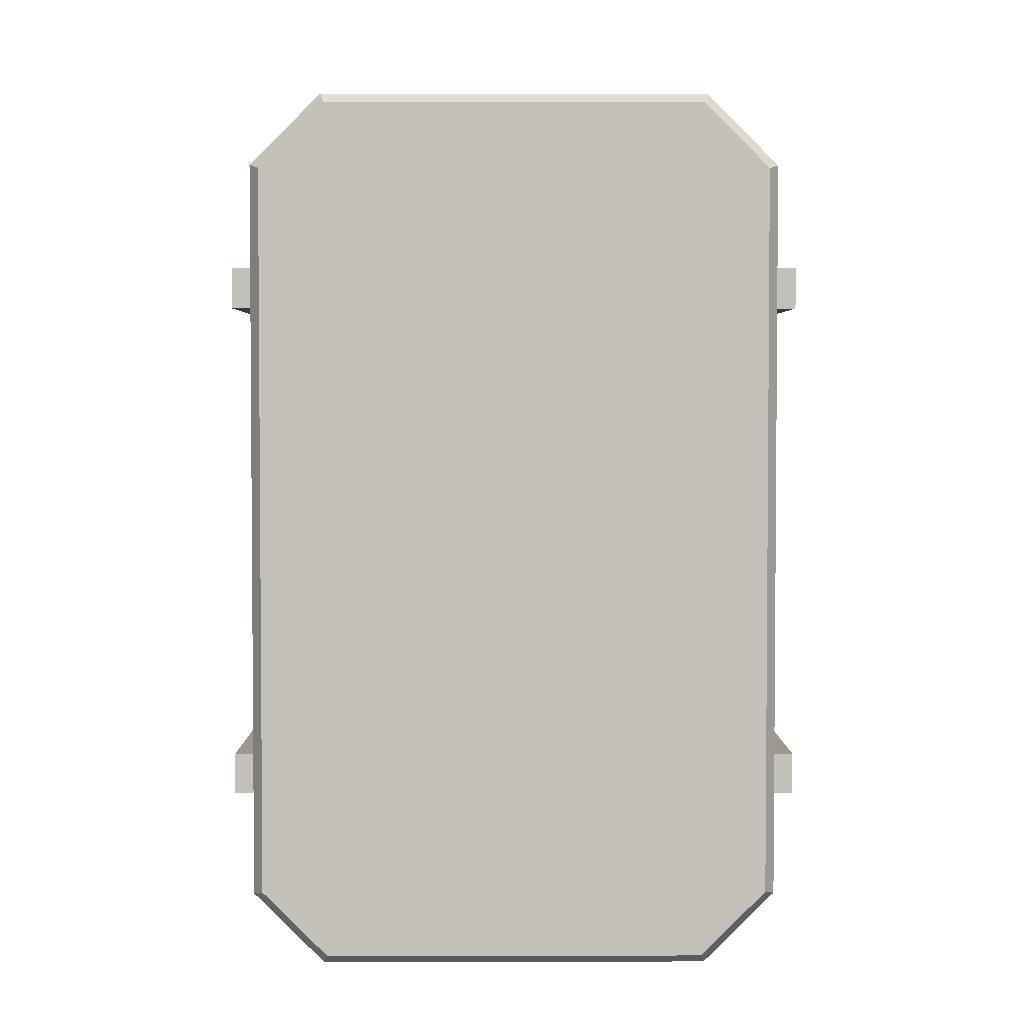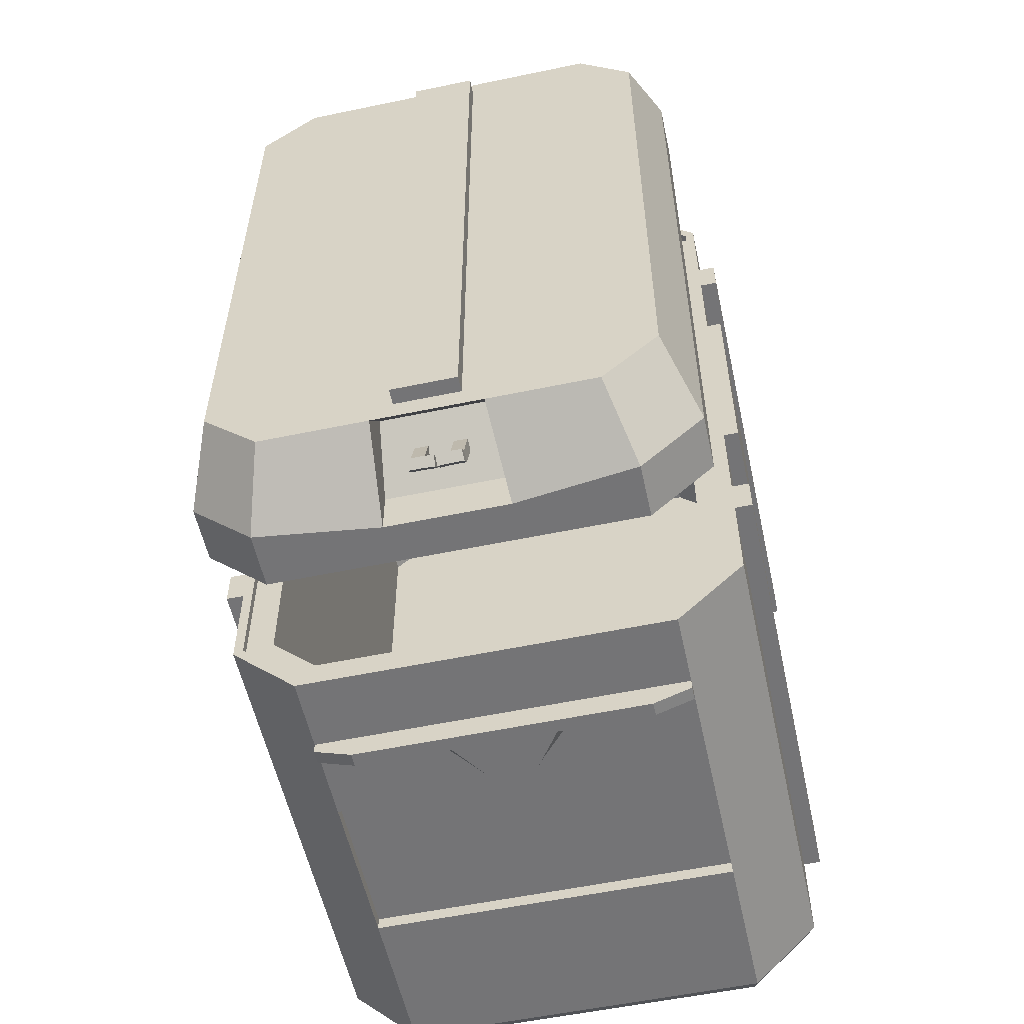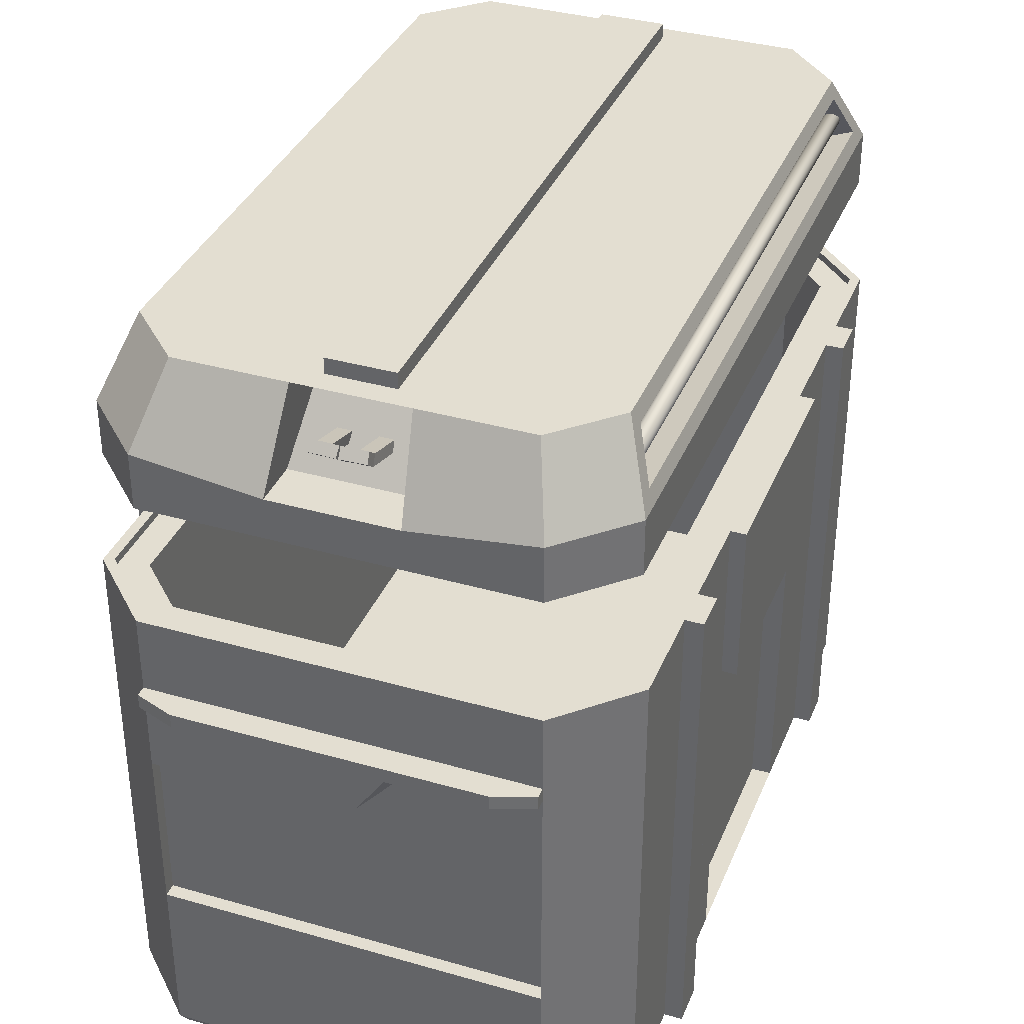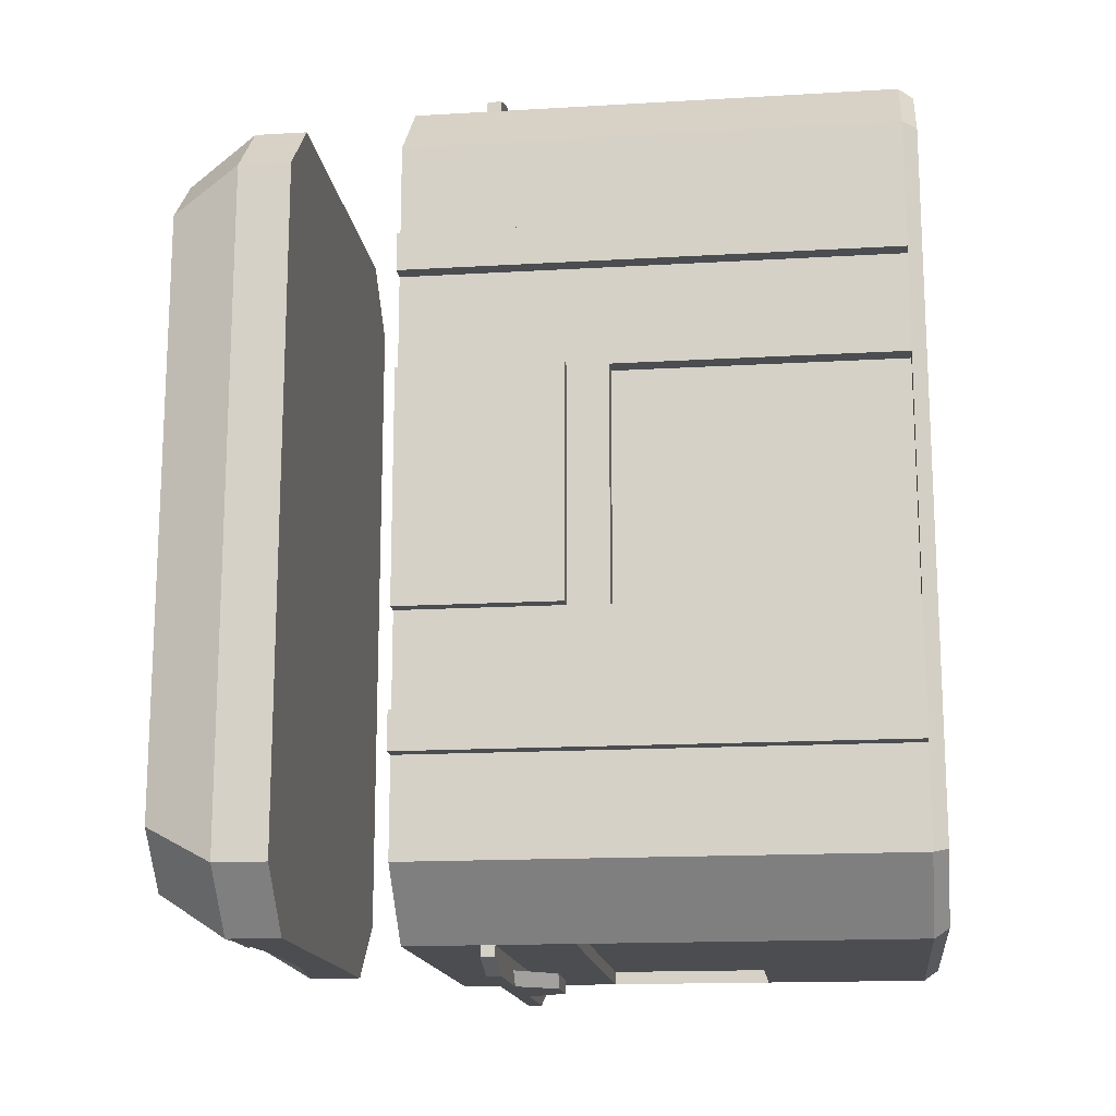
<metadata>
{"format":"obj","ext":"obj","renderer":"f3d","projection":"perspective","resolution":1024,"background":"white","views":[{"elev":3.1,"azim":-0.3,"up":"+Z"},{"elev":-56.3,"azim":-167.7,"up":"+Z"},{"elev":36.0,"azim":20.6,"up":"+Y"},{"elev":-15.8,"azim":-83.0,"up":"+Z"}]}
</metadata>
<code>
o Cylinder3
v 0.6623 2.018 -0.9459
v 0.6604 2.027 -0.946
v 0.6552 2.035 -0.9461
v 0.6473 2.041 -0.9462
v 0.638 2.042 -0.9462
v 0.6287 2.041 -0.9462
v 0.6209 2.035 -0.9461
v 0.6156 2.027 -0.946
v 0.6138 2.018 -0.9459
v 0.6156 2.009 -0.9457
v 0.6209 2.001 -0.9456
v 0.6287 1.996 -0.9456
v 0.638 1.994 -0.9455
v 0.6473 1.996 -0.9456
v 0.6552 2.001 -0.9456
v 0.6604 2.009 -0.9457
v 0.6623 2.018 0.9459
v 0.6604 2.027 0.9457
v 0.6552 2.035 0.9456
v 0.6473 2.041 0.9456
v 0.638 2.042 0.9455
v 0.6287 2.041 0.9456
v 0.6209 2.035 0.9456
v 0.6156 2.027 0.9457
v 0.6138 2.018 0.9459
v 0.6156 2.009 0.946
v 0.6209 2.001 0.9461
v 0.6287 1.996 0.9462
v 0.638 1.994 0.9462
v 0.6473 1.996 0.9462
v 0.6552 2.001 0.9461
v 0.6604 2.009 0.946
g Cylinder3_Cylinder3_auv
f 1 16 15 14 13 12 11 10 9 8 7 6 5 4 3 2
f 1 17 32 16
f 2 18 17 1
f 3 19 18 2
f 4 20 19 3
f 5 21 20 4
f 6 22 21 5
f 7 23 22 6
f 8 24 23 7
f 9 25 24 8
f 10 26 25 9
f 11 27 26 10
f 12 28 27 11
f 13 29 28 12
f 14 30 29 13
f 15 31 30 14
f 16 32 31 15
f 18 19 20 21 22 23 24 25 26 27 28 29 30 31 32 17
o Cube1_extract2
v -0.714 1.775 -1.021
v -0.5314 1.775 -1.204
v -0.714 1.775 1.021
v -0.5314 1.775 1.204
v 0.5314 1.775 -1.204
v 0.714 1.775 -1.021
v 0.714 1.775 1.021
v 0.5314 1.775 1.204
v -0.714 1.934 -1.021
v -0.714 1.934 1.021
v -0.5314 1.934 1.204
v 0.5314 1.934 1.204
v 0.714 1.934 1.021
v 0.714 1.934 -1.021
v 0.5314 1.934 -1.204
v -0.5314 1.934 -1.204
v -0.634 2.144 -0.9068
v -0.634 2.144 0.9068
v -0.4718 2.144 1.069
v 0.4718 2.144 1.069
v 0.634 2.144 0.9068
v 0.634 2.144 -0.9068
v 0.4718 2.144 -1.069
v -0.4718 2.144 -1.069
v -0.1771 1.775 -1.204
v 0.1771 1.775 -1.204
v -0.1771 1.775 1.204
v 0.1771 1.775 1.204
v 0.1771 1.89 1.204
v -0.1771 1.89 1.204
v -0.1771 1.89 -1.204
v 0.1771 1.89 -1.204
v 0.1573 2.144 1.069
v -0.1573 2.144 1.069
v -0.1573 2.144 -1.069
v 0.1573 2.144 -1.069
v 0.1573 2.057 -0.9342
v 0.1771 1.89 -1.069
v -0.1771 1.89 -1.069
v -0.1573 2.057 -0.9342
v -0.1573 2.057 0.9342
v -0.1771 1.89 1.069
v 0.1771 1.89 1.069
v 0.1573 2.057 0.9342
v -0.07416 1.986 0.9915
v -0.07714 1.961 1.012
v 0.07714 1.961 1.012
v 0.07416 1.986 0.9915
v 0.07416 1.986 -0.9915
v 0.07714 1.961 -1.012
v -0.07714 1.961 -1.012
v -0.07416 1.986 -0.9915
v -0.03515 1.986 0.9915
v -0.03656 1.961 1.012
v 0.03656 1.961 1.012
v 0.03515 1.986 0.9915
v 0.03515 1.986 -0.9915
v 0.03656 1.961 -1.012
v -0.03656 1.961 -1.012
v -0.03515 1.986 -0.9915
v -0.07714 1.996 -1.127
v -0.07416 2.021 -1.106
v -0.03515 2.021 -1.106
v -0.03656 1.996 -1.127
v 0.07416 2.021 -1.106
v 0.07714 1.996 -1.127
v 0.03656 1.996 -1.127
v 0.03515 2.021 -1.106
v 0.07714 1.996 1.127
v 0.07416 2.021 1.106
v 0.03515 2.021 1.106
v 0.03656 1.996 1.127
v -0.07416 2.021 1.106
v -0.07714 1.996 1.127
v -0.03656 1.996 1.127
v -0.03515 2.021 1.106
v -0.07714 2.022 -1.159
v -0.07416 2.047 -1.138
v -0.03515 2.047 -1.138
v -0.03656 2.022 -1.159
v 0.07416 2.047 -1.138
v 0.07714 2.022 -1.159
v 0.03656 2.022 -1.159
v 0.03515 2.047 -1.138
v 0.07714 2.022 1.159
v 0.07416 2.047 1.138
v 0.03515 2.047 1.138
v 0.03656 2.022 1.159
v -0.07416 2.047 1.138
v -0.07714 2.022 1.159
v -0.03656 2.022 1.159
v -0.03515 2.047 1.138
v -0.001546 2.046 1.139
v -0.002956 2.021 1.16
v -0.002956 1.995 1.128
v -0.001546 2.02 1.107
v 0.002956 2.021 1.16
v 0.001546 2.046 1.139
v 0.001546 2.02 1.107
v 0.002956 1.995 1.128
v 0.001546 2.046 -1.139
v 0.002956 2.021 -1.16
v 0.002956 1.995 -1.128
v 0.001546 2.02 -1.107
v -0.002956 2.021 -1.16
v -0.001546 2.046 -1.139
v -0.001546 2.02 -1.107
v -0.002956 1.995 -1.128
v 0.6986 1.974 0.9504
v 0.6986 1.974 -0.9504
v 0.6495 2.103 -0.8802
v 0.6495 2.103 0.8802
v 0.6089 1.94 0.9504
v 0.6089 1.94 -0.9504
v 0.5598 2.069 -0.8802
v 0.5598 2.069 0.8802
v -0.09468 2.144 1.006
v 0.09468 2.144 1.006
v 0.09468 2.144 -1.006
v -0.09468 2.144 -1.006
v -0.09468 2.189 1.006
v 0.09468 2.189 1.006
v 0.09468 2.189 -1.006
v -0.09468 2.189 -1.006
g Cube1_extract2_Cube1_extract2_auv
f 35 42 41 33
f 37 47 46 38
f 39 45 44 40
f 45 141 144 53
f 50 51 66 67 56 49
f 52 53 54 55 68 65
f 54 143 142 46
f 57 63 64 58
f 60 61 62 59
f 64 70 69 68
f 66 73 76 65
f 67 72 71 63
f 67 152 151 68
f 71 83 82 70
f 74 78 77 73
f 76 80 79 75
f 77 105 108 85
f 79 101 104 87
f 81 89 92 84
f 84 94 93 83
f 86 87 88 85
f 86 107 106 78
f 90 99 98 82
f 93 109 112 96
f 95 111 110 94
f 96 140 139 95
f 99 135 134 115
f 103 119 118 102
f 104 132 131 103
f 107 127 126 123
f 111 138 137 112
f 114 115 116 113
f 116 133 136 100
f 119 130 129 120
f 122 123 124 121
f 124 125 128 108
f 142 146 145 141
f 144 148 147 143
f 149 153 156 152
f 151 155 154 150
f 34 48 63 57
f 36 43 42 35
f 38 46 45 39
f 41 49 56 48
f 43 62 66 51
f 45 53 52 44
f 47 64 68 55
f 53 144 143 54
f 58 60 59 57
f 61 60 40 44
f 61 75 74 62
f 63 71 70 64
f 66 149 152 67
f 68 69 72 67
f 68 151 150 65
f 70 82 81 69
f 72 84 83 71
f 77 85 88 80
f 78 106 105 77
f 79 87 86 78
f 80 102 101 79
f 81 97 100 89
f 83 91 90 82
f 85 108 107 86
f 87 104 103 88
f 92 95 94 84
f 94 110 109 93
f 99 115 114 98
f 100 136 135 99
f 105 121 124 108
f 107 123 122 106
f 115 134 133 116
f 118 119 120 117
f 126 127 128 125
f 130 131 132 129
f 138 139 140 137
f 141 145 148 144
f 143 147 146 142
f 150 154 153 149
f 152 156 155 151
f 33 41 48 34
f 39 40 60 58 37 38
f 42 50 49 41
f 46 142 141 45
f 47 55 54 46
f 48 56 67 63
f 59 62 43 36
f 62 74 73 66
f 65 76 75 61
f 65 150 149 66
f 69 81 84 72
f 73 77 80 76
f 75 79 78 74
f 82 98 97 81
f 83 93 96 91
f 88 103 102 80
f 90 91 92 89
f 95 139 138 111
f 97 113 116 100
f 101 117 120 104
f 103 131 130 119
f 106 122 121 105
f 108 128 127 107
f 110 111 112 109
f 112 137 140 96
f 123 126 125 124
f 134 135 136 133
f 146 147 148 145
f 154 155 156 153
f 33 34 57 59 36 35
f 37 58 64 47
f 43 51 50 42
f 44 52 65 61
f 89 100 99 90
f 91 96 95 92
f 98 114 113 97
f 102 118 117 101
f 120 129 132 104
o Cube1
v -0.714 -0.02801 -1.021
v -0.5314 -0.02801 -1.204
v -0.714 -0.02801 1.021
v -0.5314 -0.02801 1.204
v -0.714 1.442 -1.021
v -0.5314 1.442 -1.204
v -0.714 1.442 1.021
v -0.5314 1.442 1.204
v 0.5314 -0.02801 -1.204
v 0.714 -0.02801 -1.021
v 0.714 -0.02801 1.021
v 0.5314 -0.02801 1.204
v 0.5314 1.442 -1.204
v 0.714 1.442 -1.021
v 0.714 1.442 1.021
v 0.5314 1.442 1.204
v -0.6326 1.419 -0.9874
v -0.6326 1.419 0.9874
v -0.4976 1.419 1.122
v 0.4976 1.419 1.122
v 0.6326 1.419 0.9874
v 0.6326 1.419 -0.9874
v 0.4976 1.419 -1.122
v -0.4976 1.419 -1.122
v -0.7423 0.01424 -1.033
v -0.5431 0.01424 -1.232
v -0.7423 0.01424 1.033
v -0.5431 0.01424 1.232
v -0.7423 1.442 -1.033
v -0.5431 1.442 -1.232
v -0.7423 1.442 1.033
v -0.5431 1.442 1.232
v 0.5431 0.01424 -1.232
v 0.7423 0.01424 -1.033
v 0.7423 0.01424 1.033
v 0.5431 0.01424 1.232
v 0.5431 1.442 -1.232
v 0.7423 1.442 -1.033
v 0.7423 1.442 1.033
v 0.5431 1.442 1.232
v -0.714 1.419 -1.021
v -0.5314 1.419 -1.204
v -0.714 1.419 1.021
v -0.5314 1.419 1.204
v 0.5314 1.419 -1.204
v 0.714 1.419 -1.021
v 0.714 1.419 1.021
v 0.5314 1.419 1.204
v -0.6326 0.2767 -0.9874
v -0.6326 0.2767 0.9874
v -0.4976 0.2767 1.122
v 0.4976 0.2767 1.122
v 0.6326 0.2767 0.9874
v 0.6326 0.2767 -0.9874
v 0.4976 0.2767 -1.122
v -0.4976 0.2767 -1.122
v -0.7423 0.4902 -1.033
v -0.7423 0.9662 -1.033
v -0.7423 0.9662 1.033
v -0.7423 0.4902 1.033
v 0.7423 0.4902 1.033
v 0.7423 0.9662 1.033
v 0.7423 0.9662 -1.033
v 0.7423 0.4902 -1.033
v -0.7423 1.442 -0.3443
v -0.7423 1.442 0.3443
v 0.7423 1.442 0.3443
v 0.7423 1.442 -0.3443
v -0.7423 0.01424 0.3443
v -0.7423 0.01424 -0.3443
v 0.7423 0.01424 -0.3443
v 0.7423 0.01424 0.3443
v -0.7423 0.9662 -0.3443
v -0.7423 0.8466 -0.3443
v -0.7423 0.9662 0.3443
v -0.7423 0.8466 0.3443
v 0.7423 0.9662 0.3443
v 0.7423 0.8466 0.3443
v 0.7423 0.9662 -0.3443
v 0.7423 0.8466 -0.3443
v -0.685 0.8466 0.3443
v -0.685 0.8466 -0.3443
v -0.685 0.01424 -0.3443
v -0.685 0.01424 0.3443
v 0.685 0.8466 -0.3443
v 0.685 0.8466 0.3443
v 0.685 0.01424 0.3443
v 0.685 0.01424 -0.3443
v -0.7423 1.442 -0.7451
v -0.7423 1.442 -0.6321
v 0.7423 1.442 0.7451
v 0.7423 1.442 0.6321
v -0.7423 0.01424 0.7451
v -0.7423 0.01424 0.6321
v 0.7423 0.01424 -0.7451
v 0.7423 0.01424 -0.6321
v -0.7423 1.442 0.6321
v -0.7423 1.442 0.7451
v 0.7423 1.442 -0.6321
v 0.7423 1.442 -0.7451
v -0.7423 0.01424 -0.6321
v -0.7423 0.01424 -0.7451
v 0.7423 0.01424 0.6321
v 0.7423 0.01424 0.7451
v 0.7423 0.9662 0.6321
v 0.7423 0.9662 0.7451
v 0.7423 0.7278 0.6321
v 0.7423 0.609 0.7451
v 0.7423 0.9662 -0.7451
v 0.7423 0.9662 -0.6321
v 0.7423 0.609 -0.7451
v 0.7423 0.7278 -0.6321
v -0.7423 0.9662 -0.6321
v -0.7423 0.9662 -0.7451
v -0.7423 0.7278 -0.6321
v -0.7423 0.609 -0.7451
v -0.7423 0.9662 0.7451
v -0.7423 0.9662 0.6321
v -0.7423 0.609 0.7451
v -0.7423 0.7278 0.6321
v 0.7938 0.9662 0.6321
v 0.7938 0.9662 0.7451
v 0.7938 0.7278 0.6321
v 0.7938 0.609 0.7451
v 0.7938 0.01424 0.7451
v 0.7938 0.01424 0.6321
v 0.7938 1.442 0.6321
v 0.7938 1.442 0.7451
v 0.7938 0.9662 -0.7451
v 0.7938 0.9662 -0.6321
v 0.7938 0.609 -0.7451
v 0.7938 0.7278 -0.6321
v 0.7938 1.442 -0.7451
v 0.7938 1.442 -0.6321
v 0.7938 0.01424 -0.6321
v 0.7938 0.01424 -0.7451
v -0.7938 0.9662 -0.6321
v -0.7938 0.9662 -0.7451
v -0.7938 0.7278 -0.6321
v -0.7938 0.609 -0.7451
v -0.7938 0.01424 -0.7451
v -0.7938 0.01424 -0.6321
v -0.7938 1.442 -0.6321
v -0.7938 1.442 -0.7451
v -0.7938 0.9662 0.7451
v -0.7938 0.9662 0.6321
v -0.7938 0.609 0.7451
v -0.7938 0.7278 0.6321
v -0.7938 1.442 0.7451
v -0.7938 1.442 0.6321
v -0.7938 0.01424 0.6321
v -0.7938 0.01424 0.7451
v -0.5431 0.4902 1.232
v -0.5431 0.9662 1.232
v -0.5431 0.9662 -1.232
v -0.5431 0.4902 -1.232
v 0.5431 0.4902 -1.232
v 0.5431 0.9662 -1.232
v 0.5431 0.9662 1.232
v 0.5431 0.4902 1.232
v 0.5431 0.4902 -1.194
v -0.5431 0.4902 -1.194
v -0.5431 0.9662 -1.194
v 0.5431 0.9662 -1.194
v 0.5431 0.9662 1.194
v -0.5431 0.9662 1.194
v -0.5431 0.4902 1.194
v 0.5431 0.4902 1.194
v -0.5431 1.225 -1.232
v -0.5431 1.184 -1.232
v 0.5431 1.225 1.232
v 0.5431 1.184 1.232
v -0.5431 1.184 1.232
v -0.5431 1.225 1.232
v 0.5431 1.184 -1.232
v 0.5431 1.225 -1.232
v 0.5431 1.225 1.263
v -0.5431 1.225 1.263
v -0.5431 1.184 1.263
v 0.5431 1.184 1.263
v -0.5431 1.225 -1.263
v 0.5431 1.225 -1.263
v 0.5431 1.184 -1.263
v -0.5431 1.184 -1.263
v 0.4312 1.225 1.304
v -0.4312 1.225 1.304
v -0.4312 1.184 1.304
v 0.4312 1.184 1.304
v -0.4312 1.225 -1.304
v 0.4312 1.225 -1.304
v 0.4312 1.184 -1.304
v -0.4312 1.184 -1.304
v 0.1526 1.184 1.304
v -0.1526 1.184 1.304
v -0.1923 1.184 1.263
v 0.1923 1.184 1.263
v -0.1526 1.184 -1.304
v 0.1526 1.184 -1.304
v 0.1923 1.184 -1.263
v -0.1923 1.184 -1.263
v -0.07205 1.068 -1.304
v 0.07205 1.068 -1.304
v 0.09074 1.068 -1.263
v -0.09074 1.068 -1.263
v 0.07205 1.068 1.304
v -0.07205 1.068 1.304
v -0.09074 1.068 1.263
v 0.09074 1.068 1.263
v 0.7863 1.442 -0.3443
v 0.7863 1.442 0.3443
v 0.7863 0.9662 0.3443
v 0.7863 0.9662 -0.3443
v -0.7863 1.442 0.3443
v -0.7863 1.442 -0.3443
v -0.7863 0.9662 -0.3443
v -0.7863 0.9662 0.3443
g Cube1_Cube1_auv
f 157 181 182 158
f 163 199 197 161
f 165 189 190 166
f 167 191 192 168
f 169 193 186 162
f 170 202 203 171
f 172 204 200 164
f 174 199 200 175
f 176 204 203 177
f 178 202 201 179
f 180 198 197 173
f 189 182 312 313
f 190 220 267 251
f 194 256 265 219
f 195 218 262 247
f 196 195 171 172
f 206 207 208 209 210 211 212 205
f 213 272 270 214
f 221 246 269 229
f 222 369 372 231
f 224 365 368 235
f 226 239 238 230
f 228 243 242 234
f 230 232 231 229
f 232 237 240 225
f 233 261 263 234
f 233 367 366 223
f 236 241 244 227
f 236 268 266 235
f 245 300 299 246
f 250 307 304 276
f 255 290 289 256
f 258 297 296 272
f 260 281 280 264
f 261 248 283 277
f 273 254 305 301
f 274 302 306 253
f 278 280 279 277
f 279 282 259 263
f 285 287 267 265
f 288 291 292 287
f 294 296 295 293
f 295 298 257 271
f 302 304 303 301
f 303 308 249 275
f 309 310 329 330 188 187 215 216 183 184
f 310 322 321 315
f 314 311 326 331
f 316 324 323 309
f 318 319 320 317
f 325 337 340 326
f 328 336 335 329
f 330 334 333 327
f 331 339 338 332
f 335 351 350 343
f 340 356 355 339
f 342 343 344 341
f 344 349 352 336
f 346 347 348 345
f 350 362 361 349
f 352 364 363 351
f 353 357 360 356
f 355 359 358 354
f 158 182 189 165
f 160 184 183 159
f 162 198 201 169
f 170 194 193 169
f 171 203 204 172
f 173 197 199 174
f 175 200 204 176
f 175 207 206 174
f 178 210 209 177
f 180 212 211 179
f 181 258 272 213
f 183 216 275 249
f 184 192 316 309
f 185 214 270 245
f 186 185 161 162
f 186 193 332 325
f 187 188 164 163
f 187 254 273 215
f 191 260 264 217
f 196 188 330 327
f 219 265 267 220
f 221 370 369 222
f 222 231 274 253
f 223 248 261 233
f 223 366 365 224
f 224 235 266 255
f 225 240 239 226
f 225 250 276 232
f 226 230 271 257
f 227 244 243 228
f 227 252 268 236
f 228 234 263 259
f 230 238 237 232
f 231 372 371 229
f 234 242 241 236
f 235 368 367 233
f 247 284 283 248
f 251 292 291 252
f 257 298 297 258
f 264 280 278 262
f 265 256 289 285
f 272 296 294 270
f 276 304 302 274
f 277 279 263 261
f 280 281 282 279
f 286 288 287 285
f 293 295 271 269
f 293 299 300 294
f 301 303 275 273
f 301 305 306 302
f 304 307 308 303
f 309 323 322 310
f 310 315 328 329
f 312 318 317 313
f 314 320 319 311
f 315 321 324 316
f 326 340 339 331
f 327 333 336 328
f 329 335 334 330
f 334 342 341 333
f 336 352 351 335
f 337 345 348 340
f 339 347 346 338
f 343 350 349 344
f 354 358 357 353
f 356 360 359 355
f 362 363 364 361
f 161 185 245 246 221 222 253 254 187 163
f 161 197 198 162
f 164 188 196 172
f 164 200 199 163
f 166 190 251 252 227 228 259 260 191 167
f 168 192 184 160
f 169 201 202 170
f 171 195 247 248 223 224 255 256 194 170
f 174 206 205 173
f 176 208 207 175
f 177 203 202 178
f 179 201 198 180
f 179 211 210 178
f 215 273 275 216
f 217 218 195 196 327 328 315 316 192 191
f 229 269 271 230
f 229 371 370 221
f 232 276 274 231
f 234 236 235 233
f 238 239 240 237
f 242 243 244 241
f 249 308 307 250
f 262 278 284 247
f 268 288 286 266
f 269 246 299 293
f 270 294 300 245
f 285 289 290 286
f 287 292 251 267
f 296 297 298 295
f 311 319 318 312
f 313 314 331 332 193 194 219 220 190 189
f 322 323 324 321
f 333 341 344 336
f 335 343 342 334
f 338 346 345 337
f 339 355 354 347
f 348 353 356 340
f 349 361 364 352
f 351 363 362 350
f 358 359 360 357
f 366 367 368 365
f 157 158 165 166 167 168 160 159
f 173 205 212 180
f 177 209 208 176
f 213 214 185 186 325 326 311 312 182 181
f 217 264 262 218
f 252 291 288 268
f 253 306 305 254
f 259 282 281 260
f 266 286 290 255
f 277 283 284 278
f 313 317 320 314
f 332 338 337 325
f 347 354 353 348
f 370 371 372 369
f 159 183 249 250 225 226 257 258 181 157

</code>
